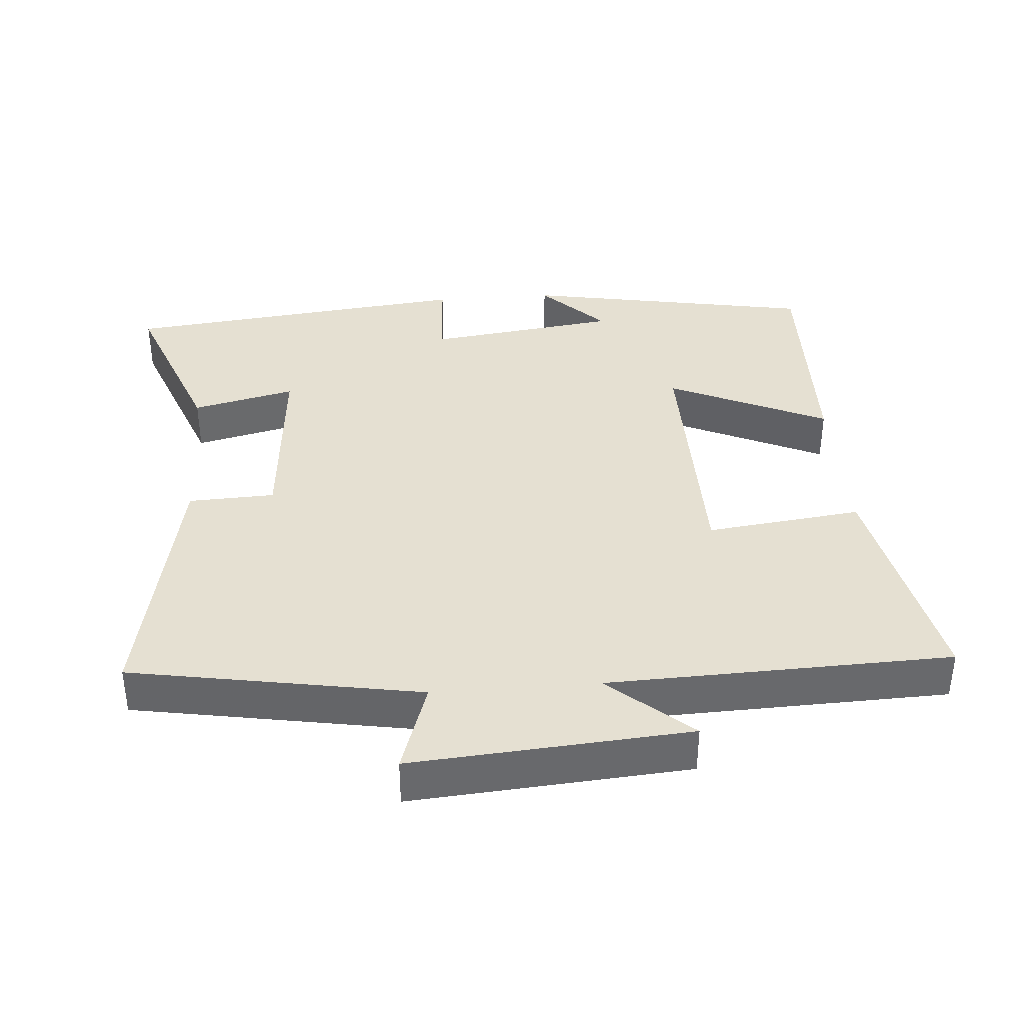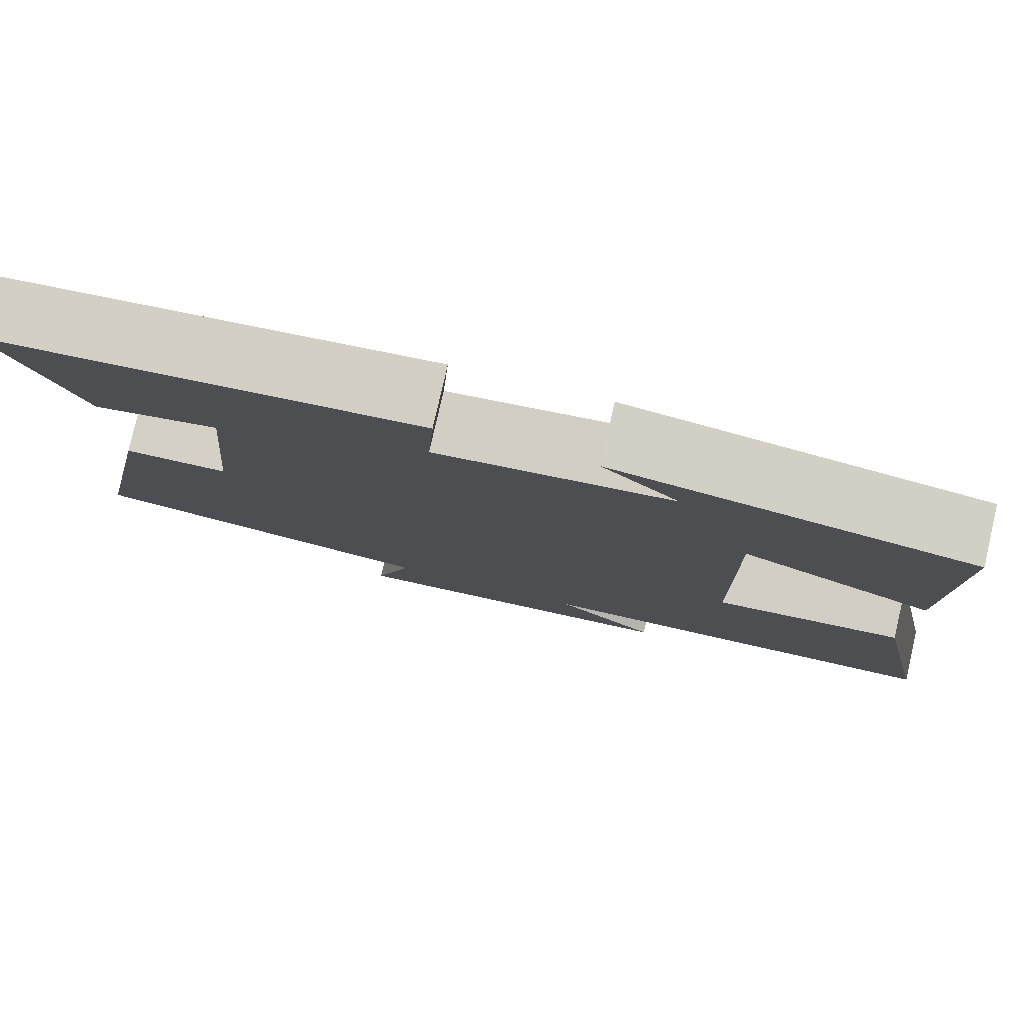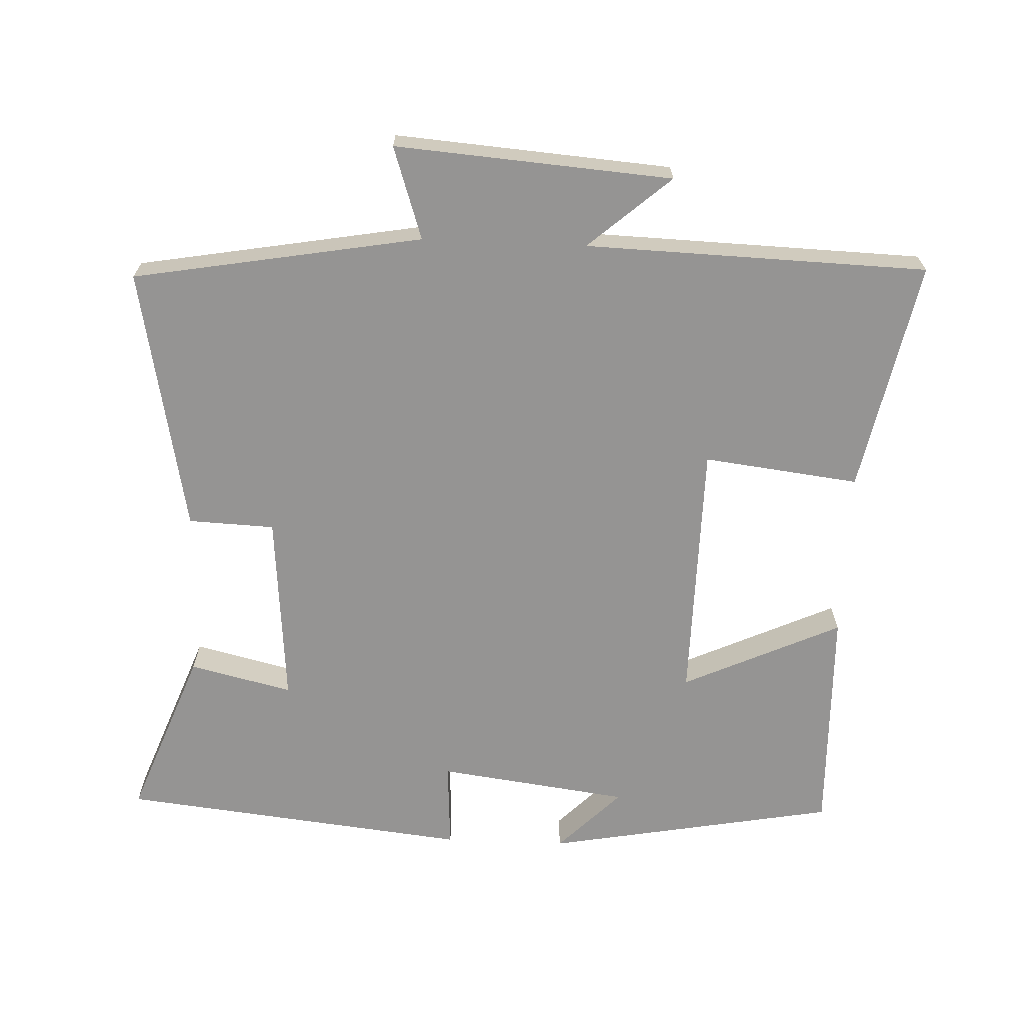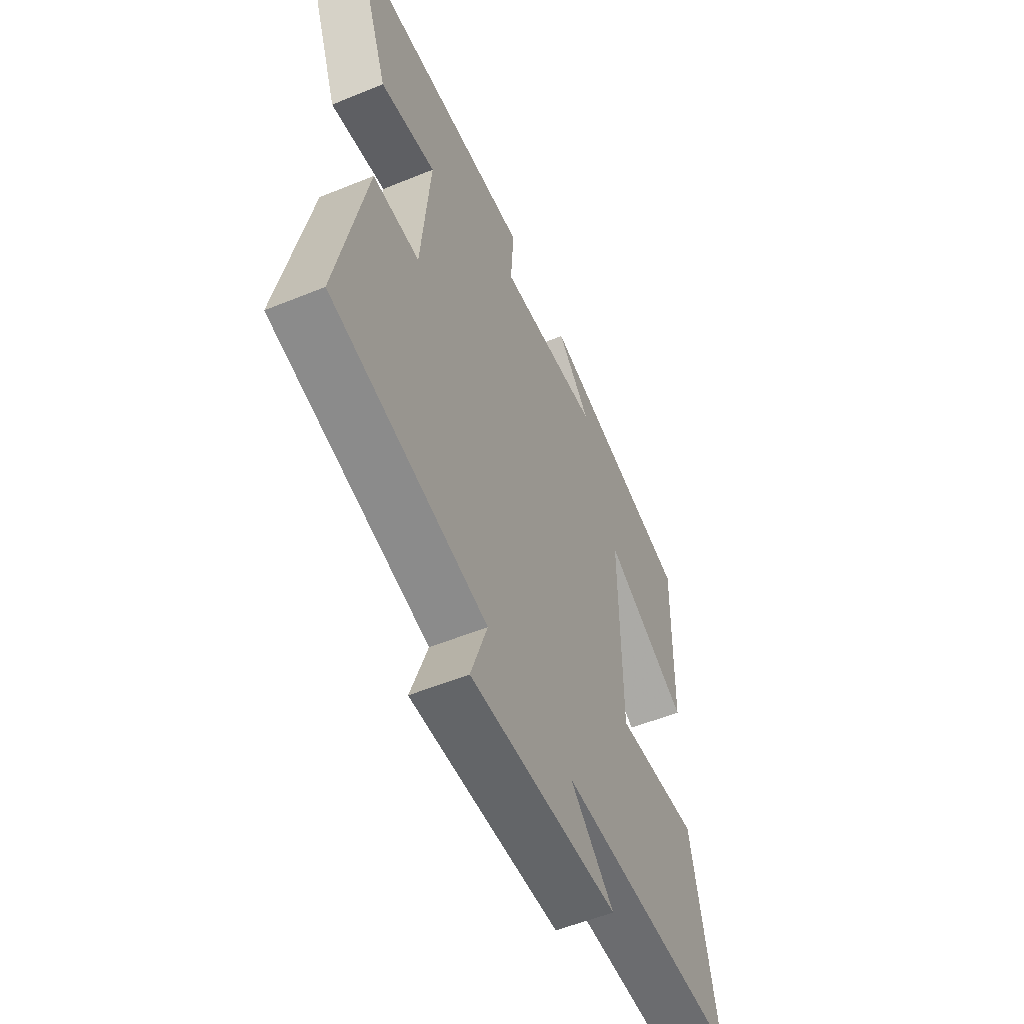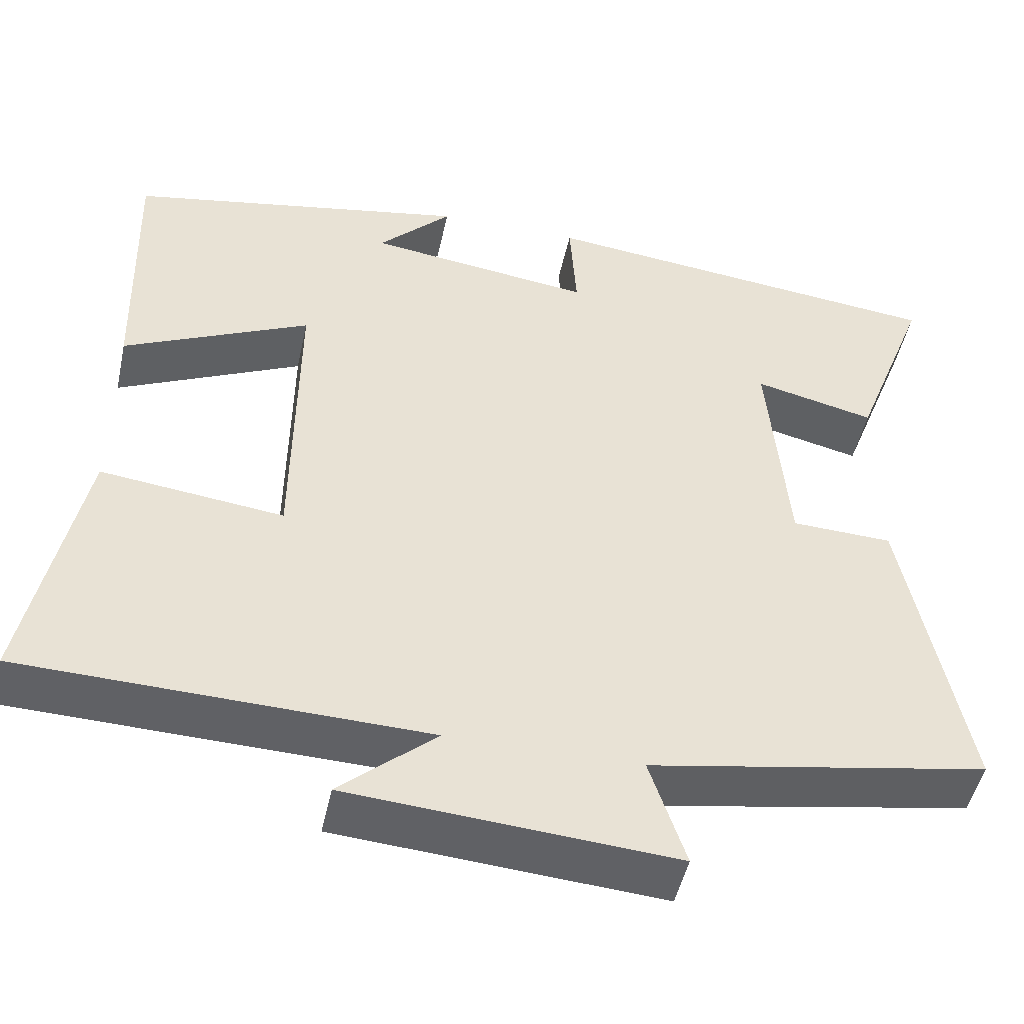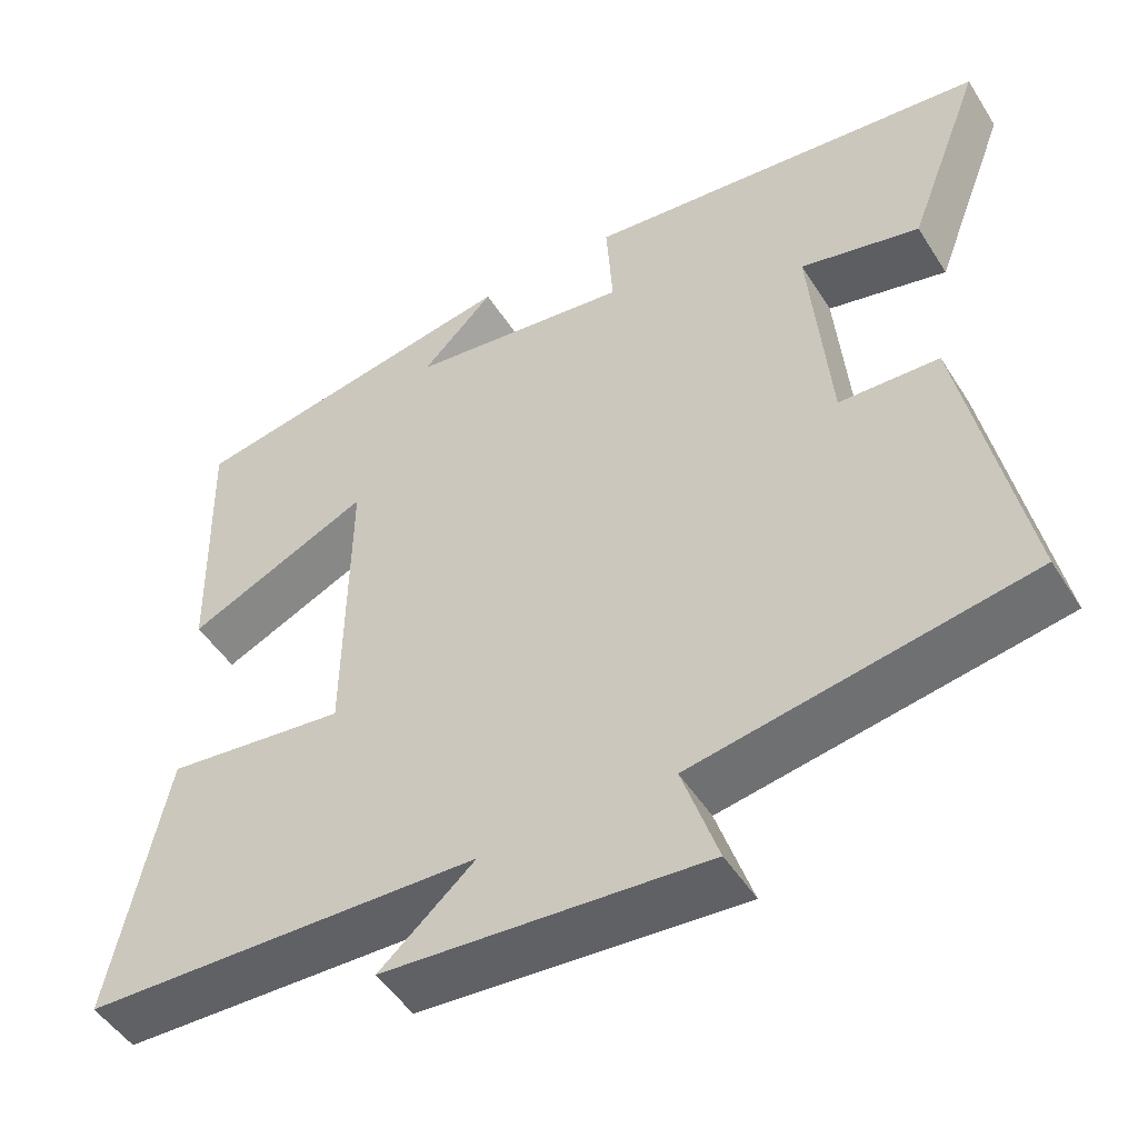
<metadata>
{"format":"obj","ext":"obj","renderer":"f3d","projection":"perspective","resolution":1024,"background":"white","views":[{"elev":37.7,"azim":175.5,"up":"+Y"},{"elev":79.5,"azim":-167.1,"up":"+Z"},{"elev":-67.1,"azim":177.6,"up":"+Y"},{"elev":-55.2,"azim":113.3,"up":"+Z"},{"elev":-48.2,"azim":-12.1,"up":"+Z"},{"elev":-49.2,"azim":31.1,"up":"+Z"}]}
</metadata>
<code>
v -0.568 0.07 -0.485
v -0.5 0.07 -0.152
v -0.276 0.07 -0.179
v -0.272 0.07 0.197
v -0.5 0.07 0.092
v -0.508 0.07 0.423
v -0.089 0.07 0.5
v -0.179 0.07 0.409
v 0.097 0.07 0.373
v 0.089 0.07 0.5
v 0.593 0.07 0.445
v 0.5 0.07 0.202
v 0.352 0.07 0.237
v 0.376 0.07 -0.041
v 0.5 0.07 -0.046
v 0.575 0.07 -0.427
v 0.16 0.07 -0.5
v 0.204 0.07 -0.633
v -0.194 0.07 -0.603
v -0.076 0.07 -0.5
v -0.568 0 -0.485
v -0.5 0 -0.152
v -0.276 0 -0.179
v -0.272 0 0.197
v -0.5 0 0.092
v -0.508 0 0.423
v -0.089 0 0.5
v -0.179 0 0.409
v 0.097 0 0.373
v 0.089 0 0.5
v 0.593 0 0.445
v 0.5 0 0.202
v 0.352 0 0.237
v 0.376 0 -0.041
v 0.5 0 -0.046
v 0.575 0 -0.427
v 0.16 0 -0.5
v 0.204 0 -0.633
v -0.194 0 -0.603
v -0.076 0 -0.5
f 17 18 19 20
f 14 15 16 17
f 13 14 17 20
f 10 11 12 13
f 9 10 13
f 8 9 13 20
f 5 6 7 8
f 4 5 8
f 3 4 8 20
f 1 2 3 20
f 40 39 38 37
f 37 36 35 34
f 40 37 34 33
f 33 32 31 30
f 33 30 29
f 40 33 29 28
f 28 27 26 25
f 28 25 24
f 40 28 24 23
f 40 23 22 21
f 1 21 22 2
f 2 22 23 3
f 3 23 24 4
f 4 24 25 5
f 5 25 26 6
f 6 26 27 7
f 7 27 28 8
f 8 28 29 9
f 9 29 30 10
f 10 30 31 11
f 11 31 32 12
f 12 32 33 13
f 13 33 34 14
f 14 34 35 15
f 15 35 36 16
f 16 36 37 17
f 17 37 38 18
f 18 38 39 19
f 19 39 40 20
f 20 40 21 1

</code>
